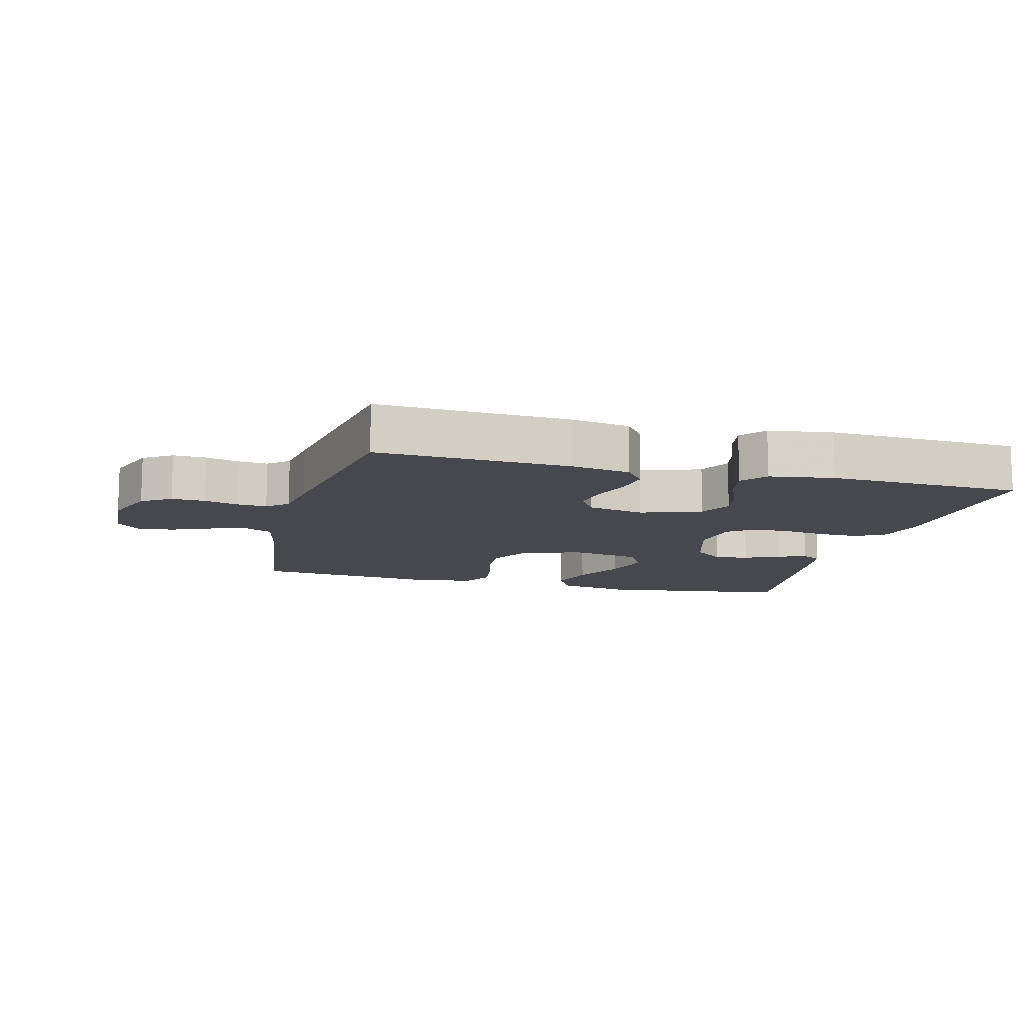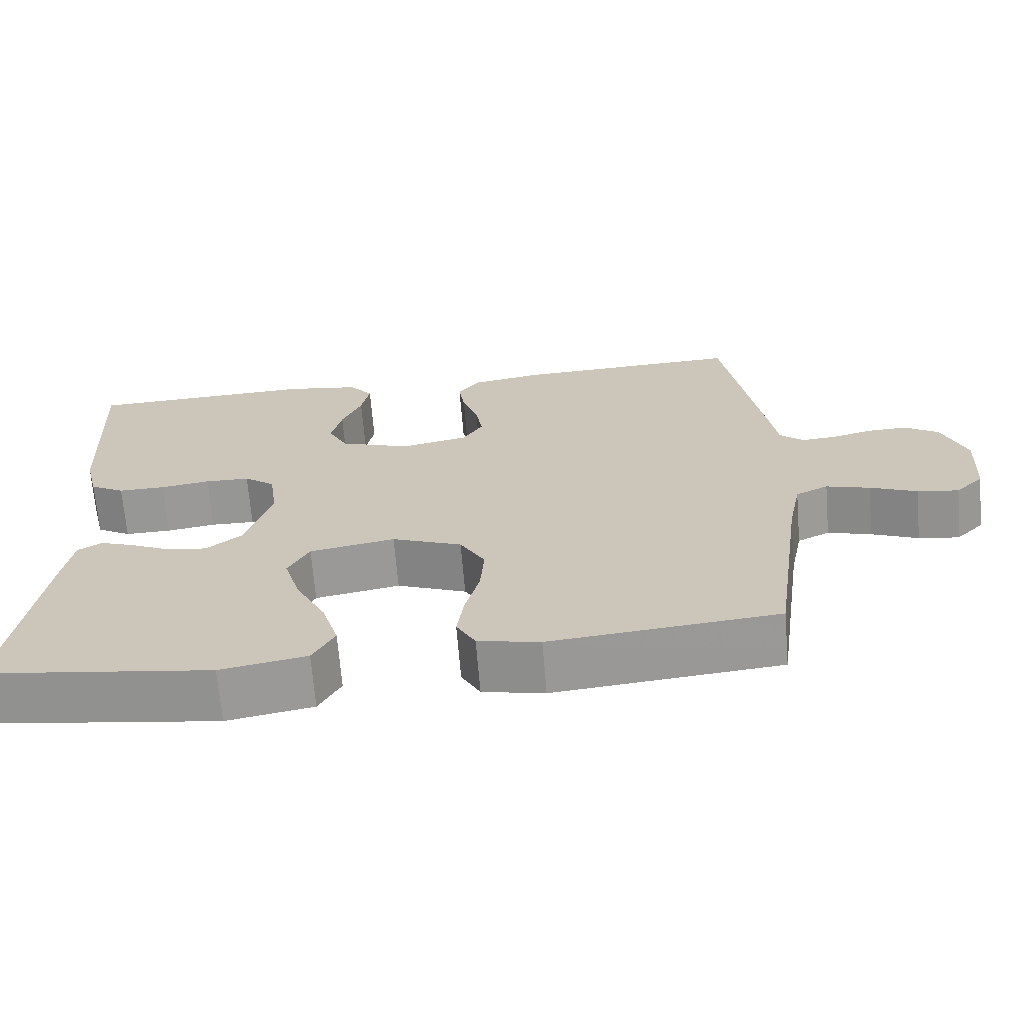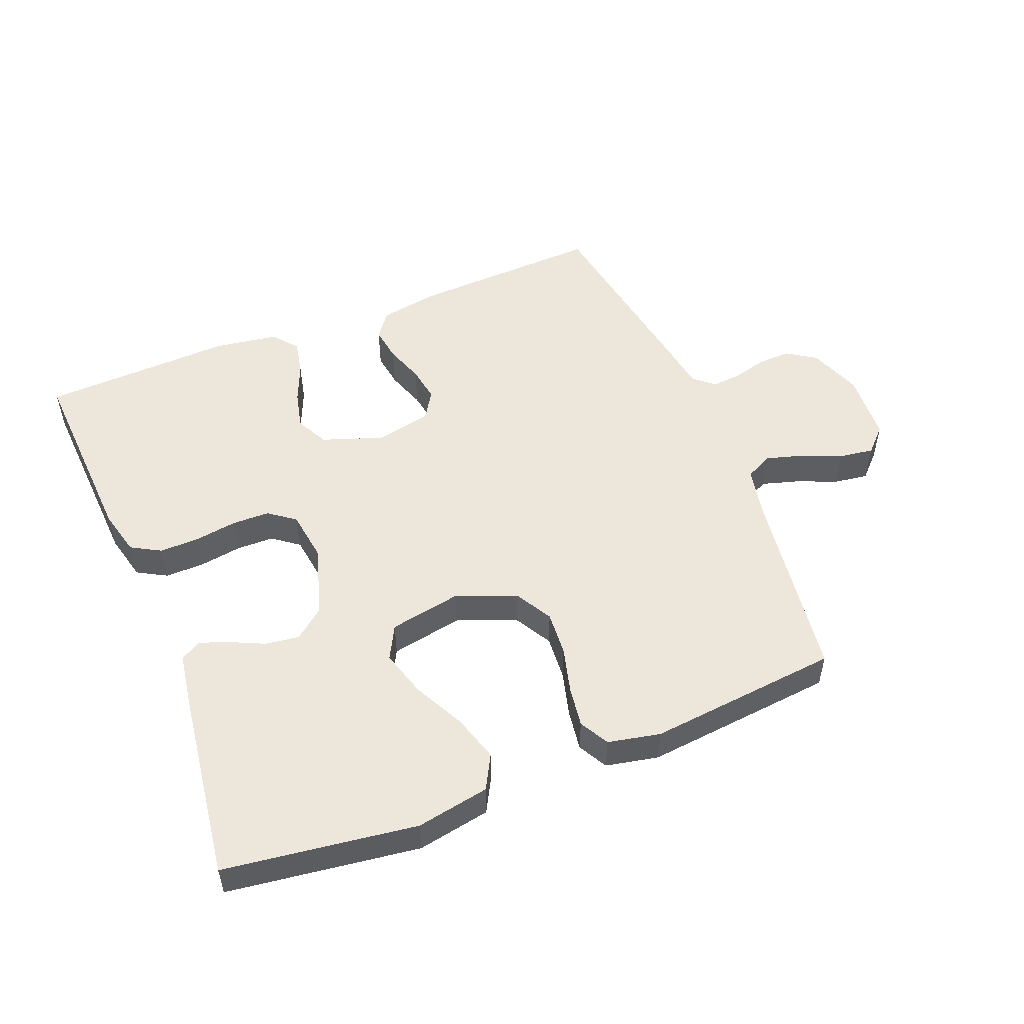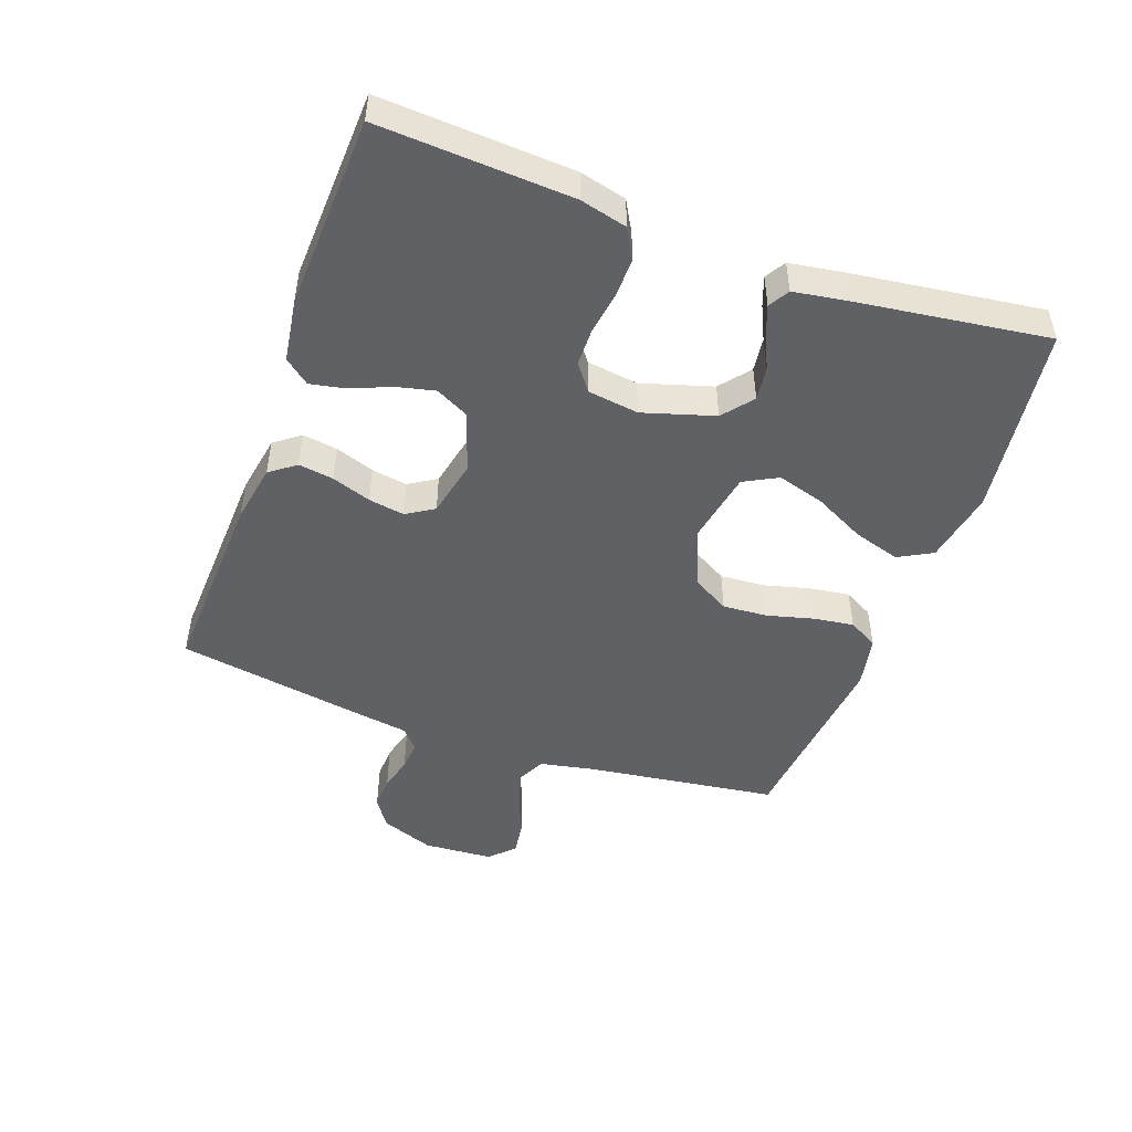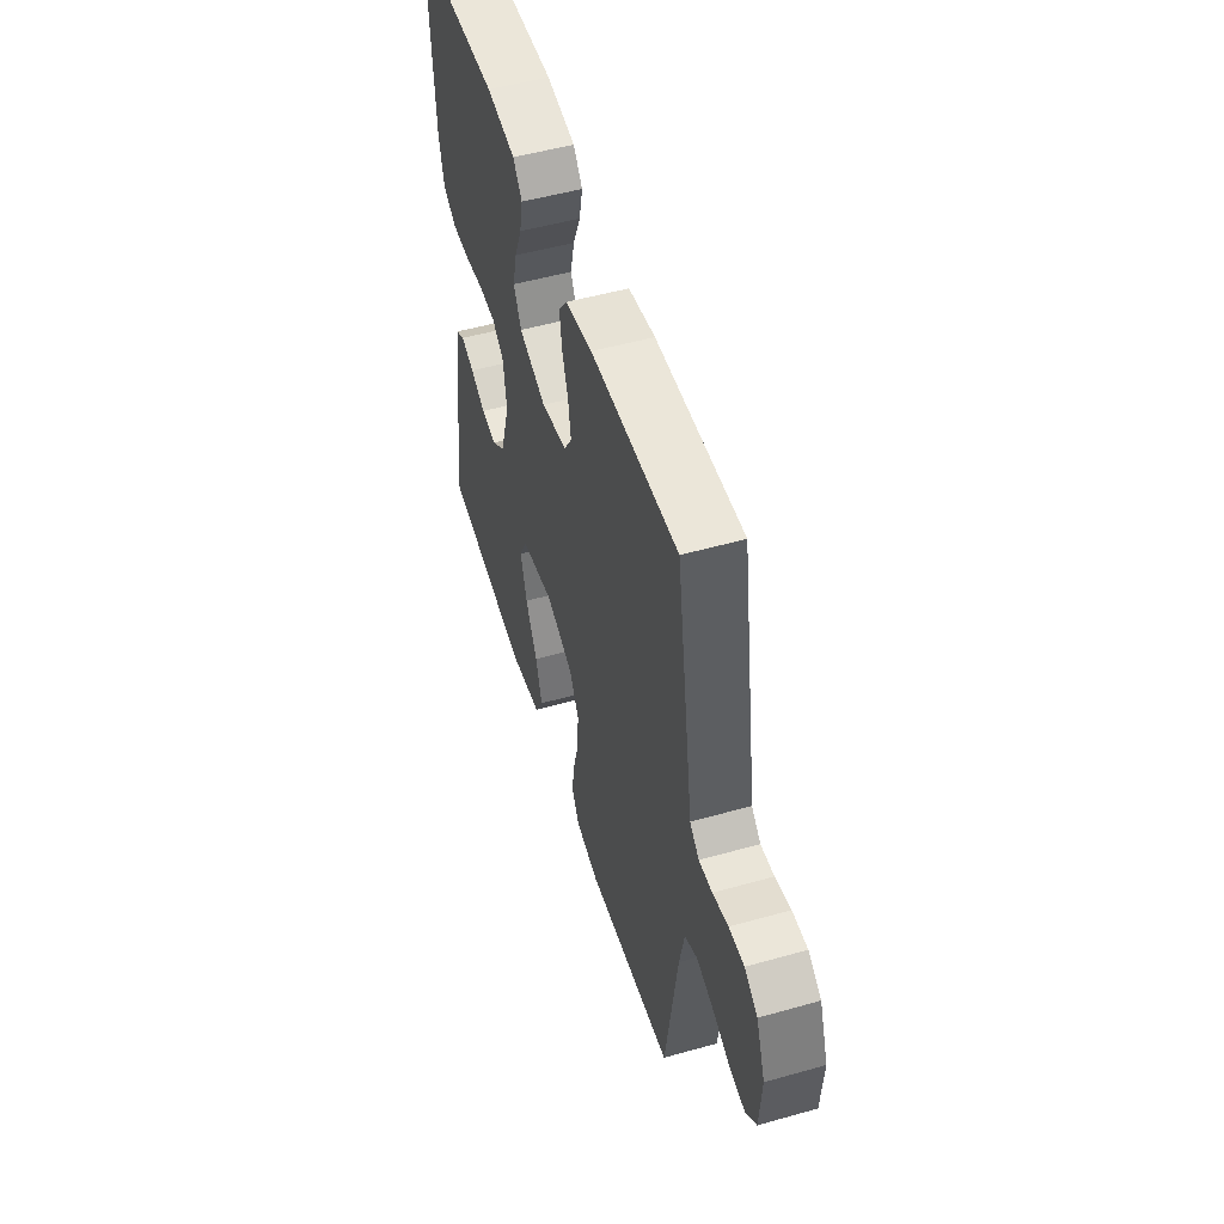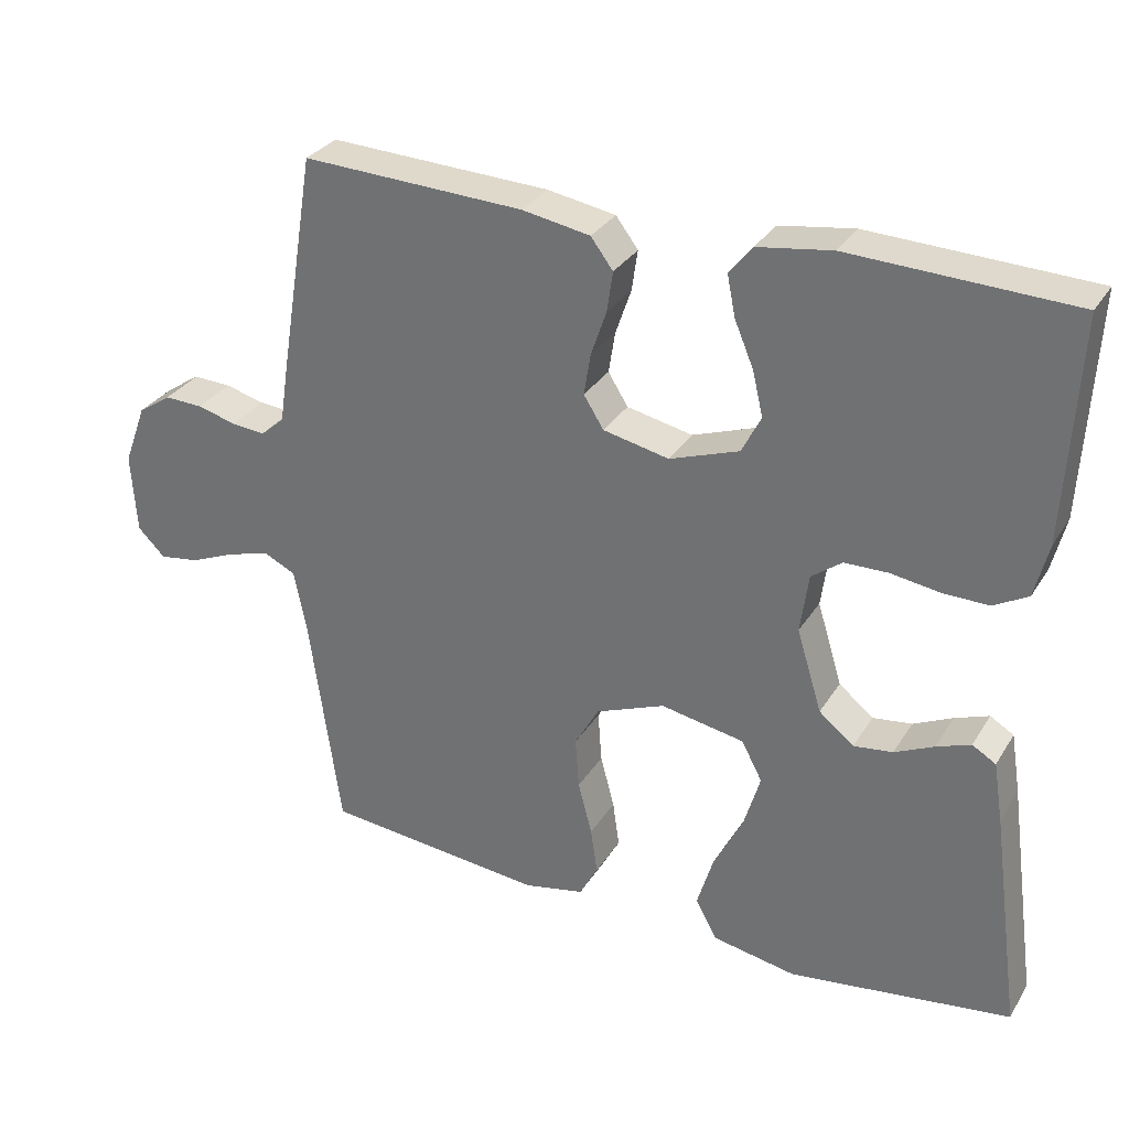
<metadata>
{"format":"obj","ext":"obj","renderer":"f3d","projection":"perspective","resolution":1024,"background":"white","views":[{"elev":-11.7,"azim":-14.6,"up":"+Y"},{"elev":-67.9,"azim":-175.3,"up":"+Z"},{"elev":51.8,"azim":158.1,"up":"+Y"},{"elev":-48.2,"azim":70.0,"up":"+Y"},{"elev":51.7,"azim":-107.0,"up":"+Z"},{"elev":30.7,"azim":26.5,"up":"+Z"}]}
</metadata>
<code>
v 0.5 0.07 -0.5
v 0.2 0.07 -0.541
v 0.086 0.07 -0.52
v 0.057 0.07 -0.467
v 0.079 0.07 -0.394
v 0.119 0.07 -0.315
v 0.141 0.07 -0.241
v 0.113 0.07 -0.188
v 0 0.07 -0.167
v -0.093 0.07 -0.204
v -0.126 0.07 -0.262
v -0.121 0.07 -0.332
v -0.102 0.07 -0.404
v -0.093 0.07 -0.467
v -0.118 0.07 -0.513
v -0.2 0.07 -0.53
v -0.5 0.07 -0.5
v -0.542 0.07 -0.2
v -0.559 0.07 -0.116
v -0.602 0.07 -0.095
v -0.66 0.07 -0.112
v -0.722 0.07 -0.138
v -0.776 0.07 -0.146
v -0.813 0.07 -0.109
v -0.82 0.07 0
v -0.789 0.07 0.083
v -0.744 0.07 0.113
v -0.692 0.07 0.111
v -0.639 0.07 0.097
v -0.593 0.07 0.093
v -0.561 0.07 0.121
v -0.549 0.07 0.2
v -0.5 0.07 0.5
v -0.2 0.07 0.487
v -0.108 0.07 0.471
v -0.078 0.07 0.431
v -0.086 0.07 0.376
v -0.107 0.07 0.315
v -0.116 0.07 0.259
v -0.089 0.07 0.216
v 0 0.07 0.197
v 0.094 0.07 0.23
v 0.12 0.07 0.281
v 0.106 0.07 0.341
v 0.08 0.07 0.403
v 0.069 0.07 0.458
v 0.1 0.07 0.497
v 0.2 0.07 0.512
v 0.5 0.07 0.5
v 0.484 0.07 0.2
v 0.466 0.07 0.127
v 0.42 0.07 0.101
v 0.358 0.07 0.102
v 0.292 0.07 0.112
v 0.233 0.07 0.111
v 0.192 0.07 0.08
v 0.181 0.07 0
v 0.215 0.07 -0.111
v 0.262 0.07 -0.149
v 0.315 0.07 -0.142
v 0.368 0.07 -0.117
v 0.414 0.07 -0.1
v 0.446 0.07 -0.119
v 0.459 0.07 -0.2
v 0.5 0 -0.5
v 0.2 0 -0.541
v 0.086 0 -0.52
v 0.057 0 -0.467
v 0.079 0 -0.394
v 0.119 0 -0.315
v 0.141 0 -0.241
v 0.113 0 -0.188
v 0 0 -0.167
v -0.093 0 -0.204
v -0.126 0 -0.262
v -0.121 0 -0.332
v -0.102 0 -0.404
v -0.093 0 -0.467
v -0.118 0 -0.513
v -0.2 0 -0.53
v -0.5 0 -0.5
v -0.542 0 -0.2
v -0.559 0 -0.116
v -0.602 0 -0.095
v -0.66 0 -0.112
v -0.722 0 -0.138
v -0.776 0 -0.146
v -0.813 0 -0.109
v -0.82 0 0
v -0.789 0 0.083
v -0.744 0 0.113
v -0.692 0 0.111
v -0.639 0 0.097
v -0.593 0 0.093
v -0.561 0 0.121
v -0.549 0 0.2
v -0.5 0 0.5
v -0.2 0 0.487
v -0.108 0 0.471
v -0.078 0 0.431
v -0.086 0 0.376
v -0.107 0 0.315
v -0.116 0 0.259
v -0.089 0 0.216
v 0 0 0.197
v 0.094 0 0.23
v 0.12 0 0.281
v 0.106 0 0.341
v 0.08 0 0.403
v 0.069 0 0.458
v 0.1 0 0.497
v 0.2 0 0.512
v 0.5 0 0.5
v 0.484 0 0.2
v 0.466 0 0.127
v 0.42 0 0.101
v 0.358 0 0.102
v 0.292 0 0.112
v 0.233 0 0.111
v 0.192 0 0.08
v 0.181 0 0
v 0.215 0 -0.111
v 0.262 0 -0.149
v 0.315 0 -0.142
v 0.368 0 -0.117
v 0.414 0 -0.1
v 0.446 0 -0.119
v 0.459 0 -0.2
f 60 61 62 63
f 60 63 64 1
f 51 52 53 54
f 51 54 55
f 50 51 55
f 49 50 55
f 48 49 55 56
f 44 45 46 47
f 43 44 47 48
f 35 36 37 38
f 35 38 39
f 34 35 39
f 31 32 33 34
f 31 34 39
f 30 31 39 40
f 26 27 28 29
f 26 29 30
f 25 26 30
f 21 22 23 24
f 20 21 24 25
f 15 16 17 18
f 15 18 19
f 12 13 14 15
f 11 12 15 19
f 10 11 19 20
f 3 4 5 6
f 3 6 7
f 2 3 7
f 59 60 1 2
f 58 59 2 7
f 57 58 7 8
f 43 48 56 57
f 42 43 57 8
f 41 42 8 9
f 25 30 40 41
f 20 25 41
f 9 10 20 41
f 127 126 125 124
f 65 128 127 124
f 118 117 116 115
f 119 118 115
f 119 115 114
f 119 114 113
f 120 119 113 112
f 111 110 109 108
f 112 111 108 107
f 102 101 100 99
f 103 102 99
f 103 99 98
f 98 97 96 95
f 103 98 95
f 104 103 95 94
f 93 92 91 90
f 94 93 90
f 94 90 89
f 88 87 86 85
f 89 88 85 84
f 82 81 80 79
f 83 82 79
f 79 78 77 76
f 83 79 76 75
f 84 83 75 74
f 70 69 68 67
f 71 70 67
f 71 67 66
f 66 65 124 123
f 71 66 123 122
f 72 71 122 121
f 121 120 112 107
f 72 121 107 106
f 73 72 106 105
f 105 104 94 89
f 105 89 84
f 105 84 74 73
f 1 65 66 2
f 2 66 67 3
f 3 67 68 4
f 4 68 69 5
f 5 69 70 6
f 6 70 71 7
f 7 71 72 8
f 8 72 73 9
f 9 73 74 10
f 10 74 75 11
f 11 75 76 12
f 12 76 77 13
f 13 77 78 14
f 14 78 79 15
f 15 79 80 16
f 16 80 81 17
f 17 81 82 18
f 18 82 83 19
f 19 83 84 20
f 20 84 85 21
f 21 85 86 22
f 22 86 87 23
f 23 87 88 24
f 24 88 89 25
f 25 89 90 26
f 26 90 91 27
f 27 91 92 28
f 28 92 93 29
f 29 93 94 30
f 30 94 95 31
f 31 95 96 32
f 32 96 97 33
f 33 97 98 34
f 34 98 99 35
f 35 99 100 36
f 36 100 101 37
f 37 101 102 38
f 38 102 103 39
f 39 103 104 40
f 40 104 105 41
f 41 105 106 42
f 42 106 107 43
f 43 107 108 44
f 44 108 109 45
f 45 109 110 46
f 46 110 111 47
f 47 111 112 48
f 48 112 113 49
f 49 113 114 50
f 50 114 115 51
f 51 115 116 52
f 52 116 117 53
f 53 117 118 54
f 54 118 119 55
f 55 119 120 56
f 56 120 121 57
f 57 121 122 58
f 58 122 123 59
f 59 123 124 60
f 60 124 125 61
f 61 125 126 62
f 62 126 127 63
f 63 127 128 64
f 64 128 65 1

</code>
